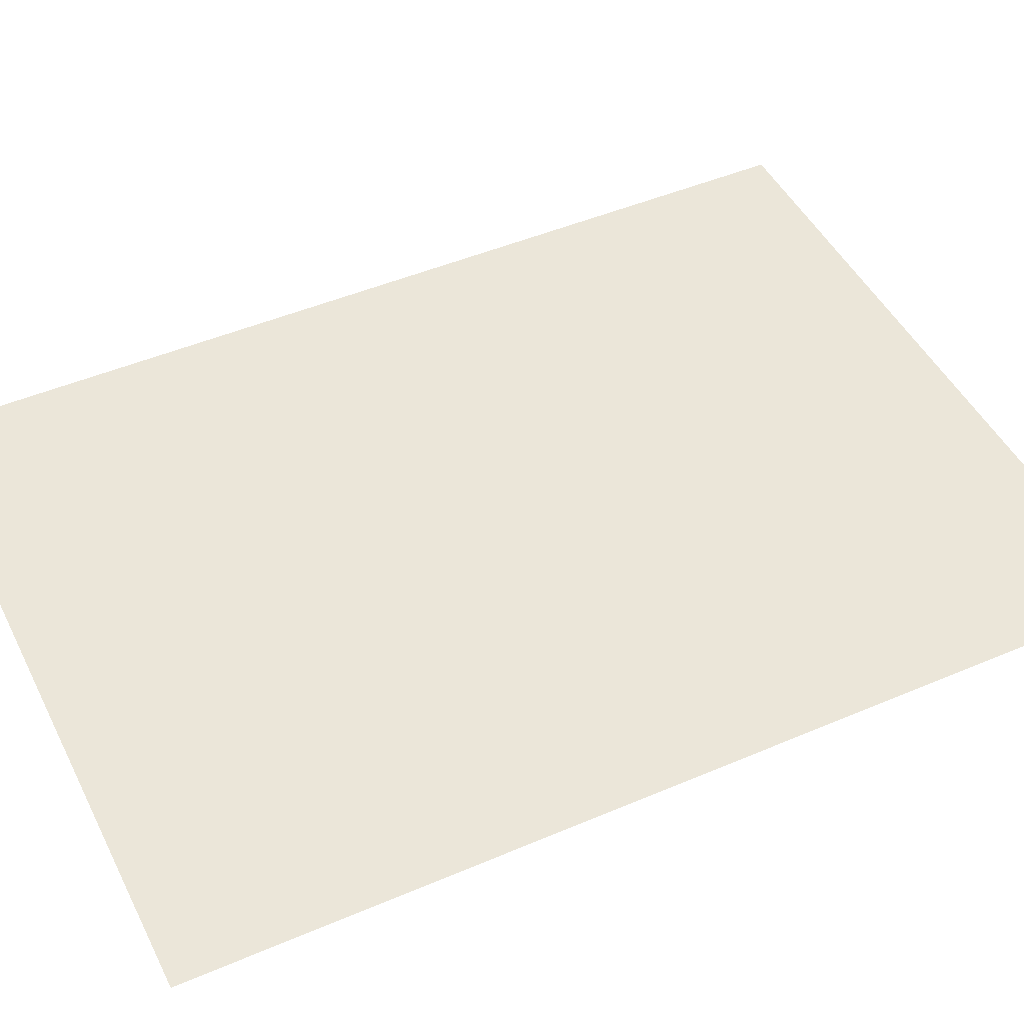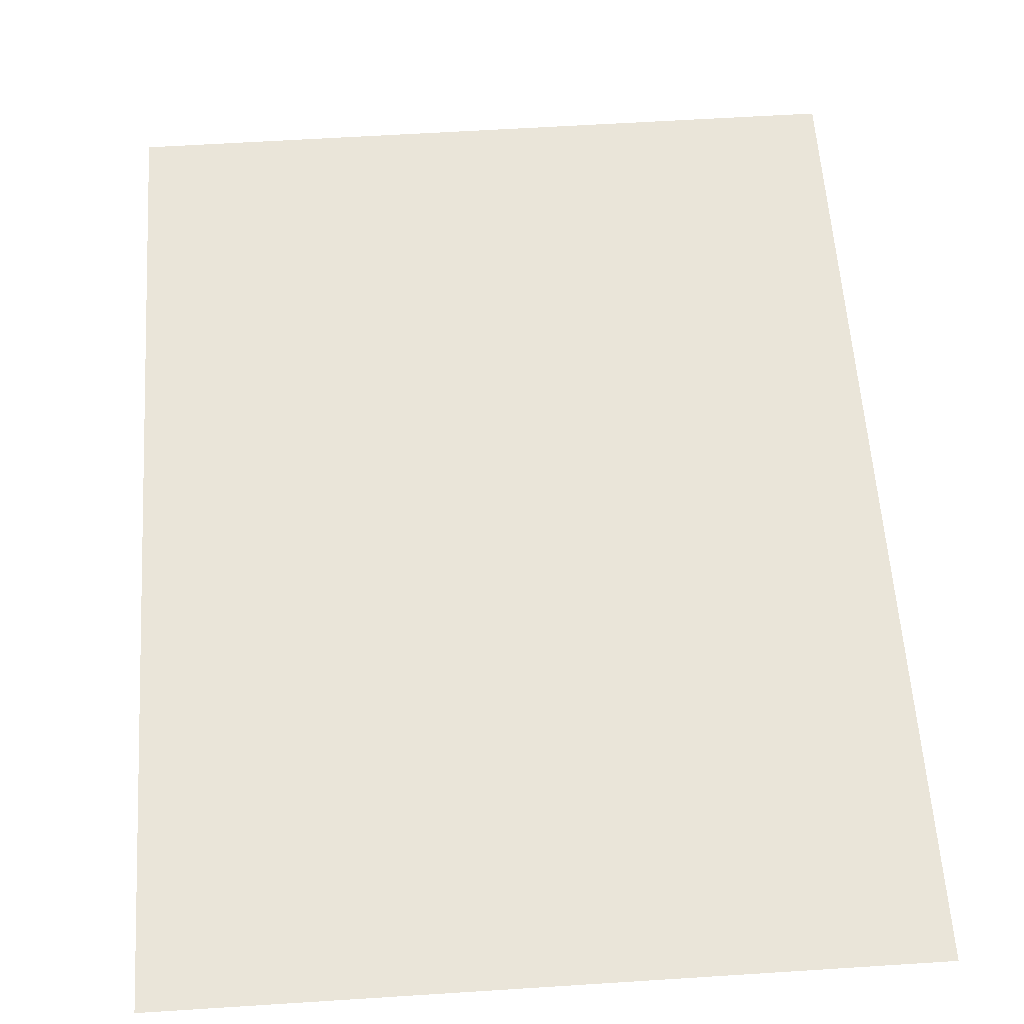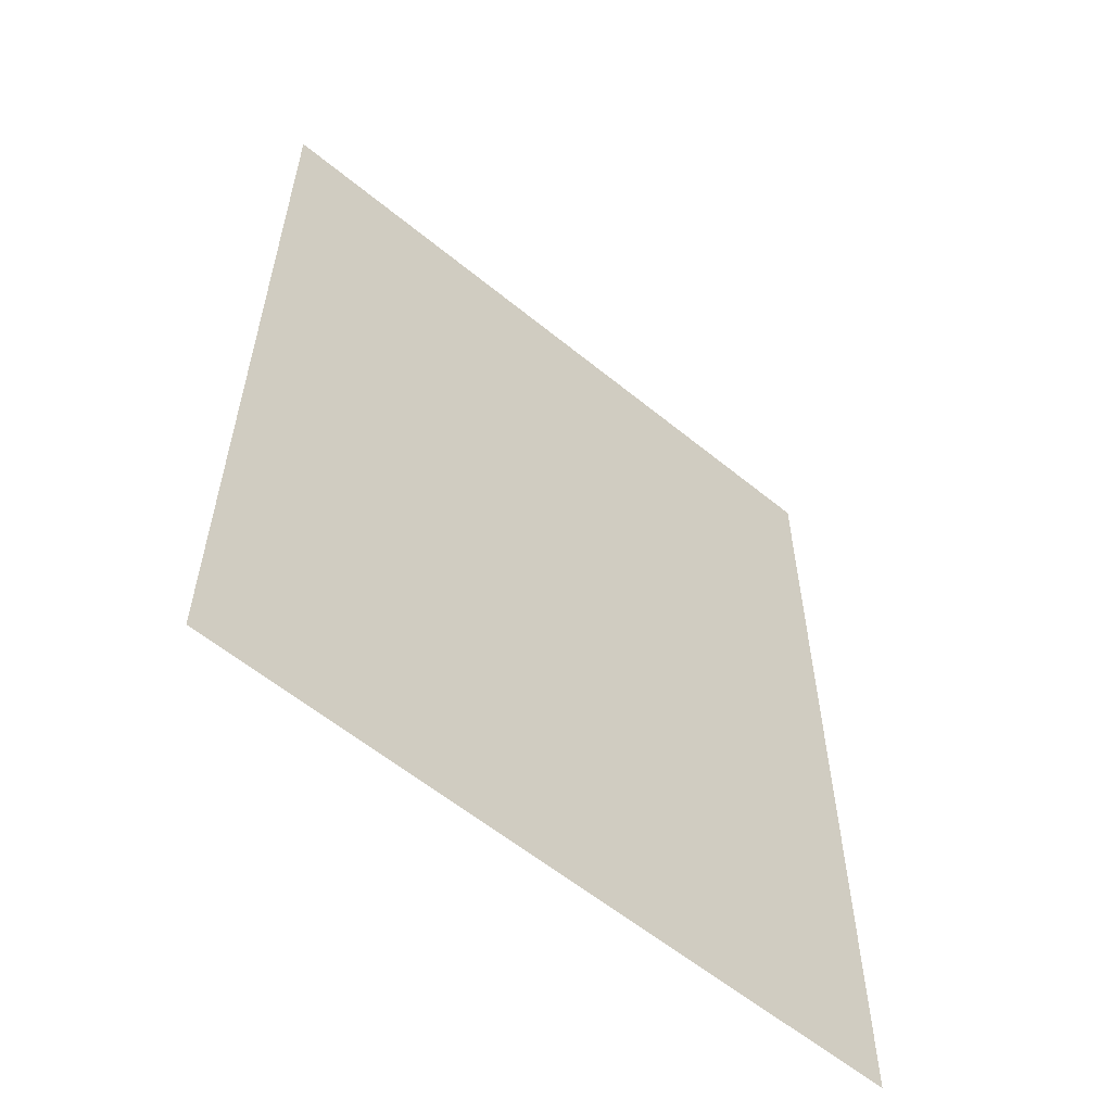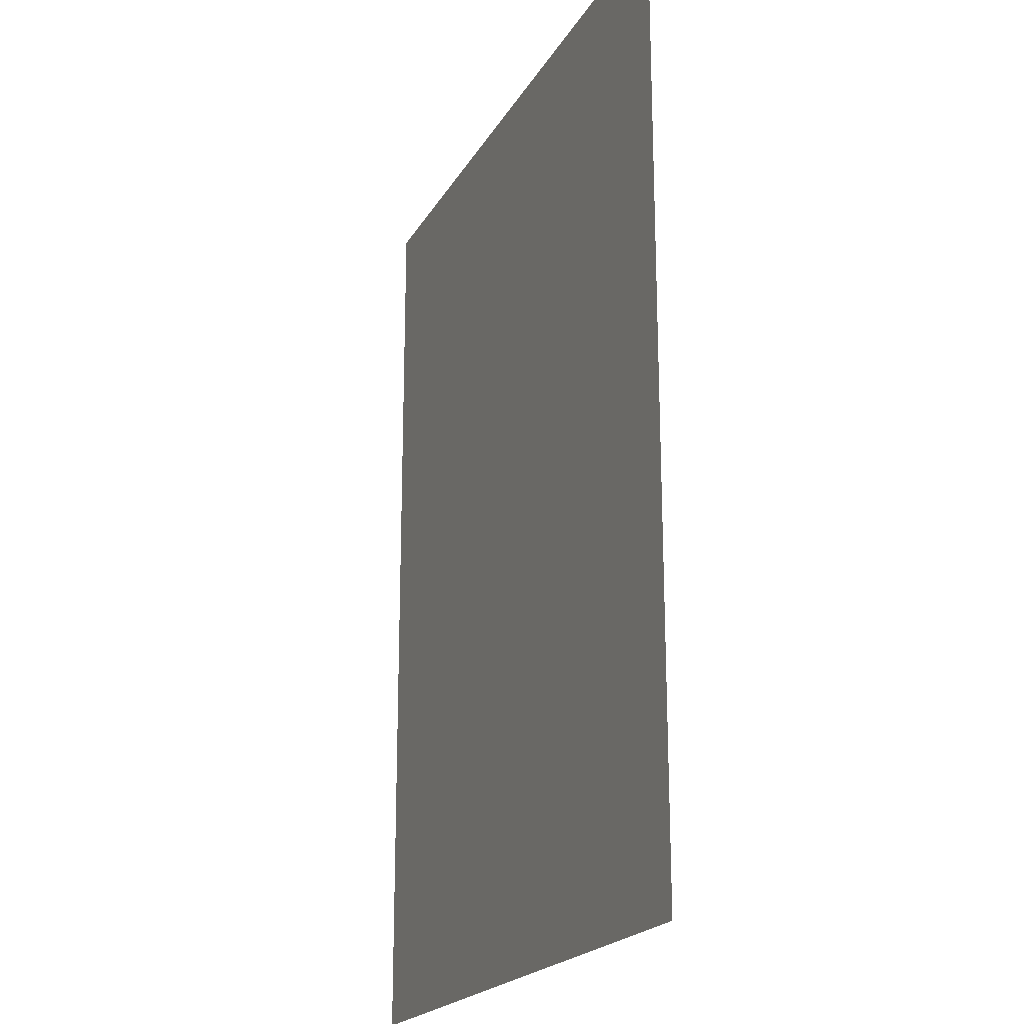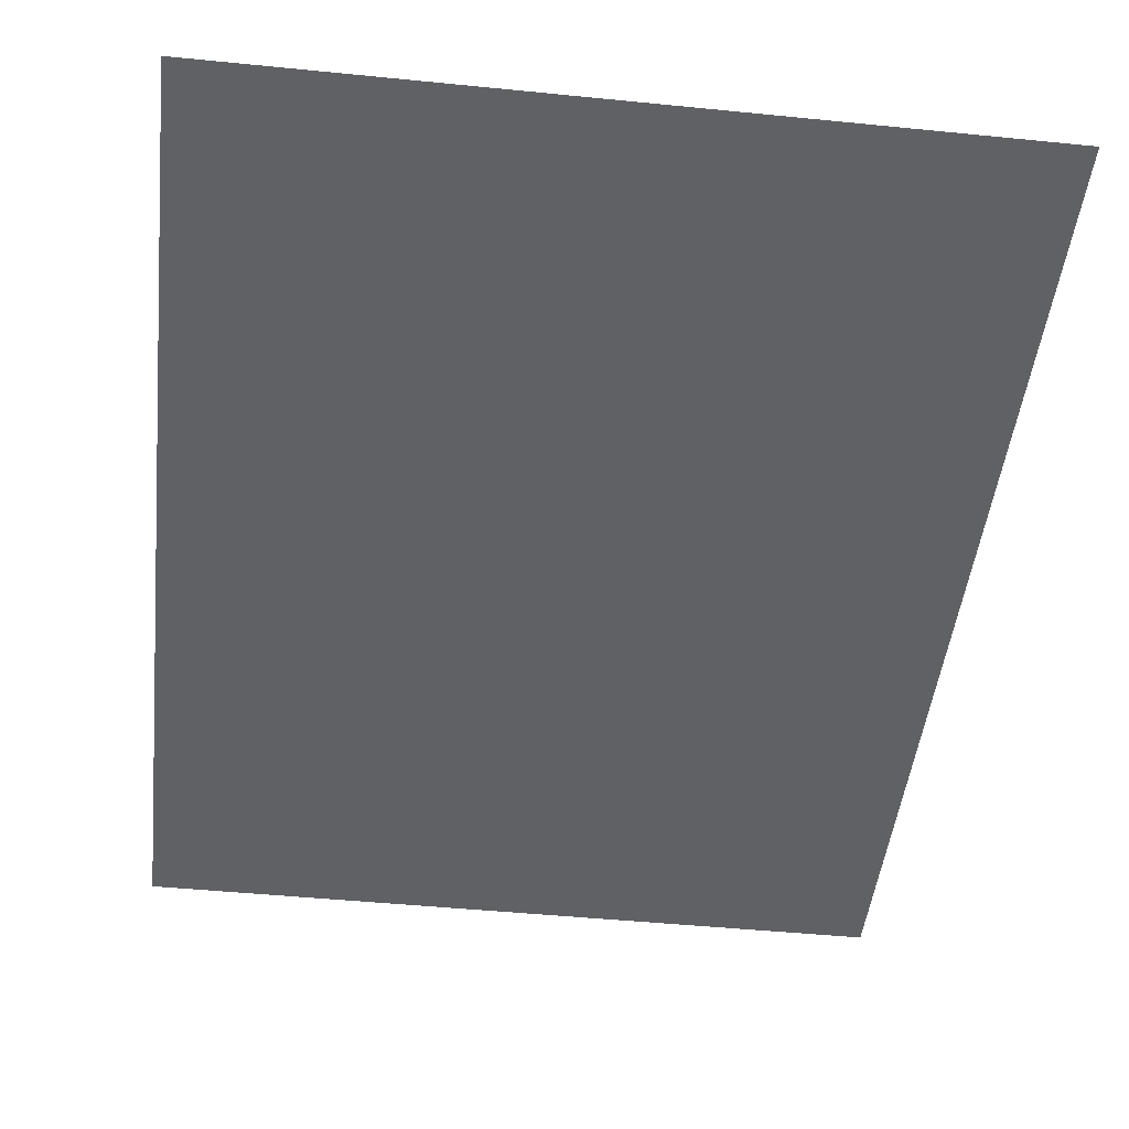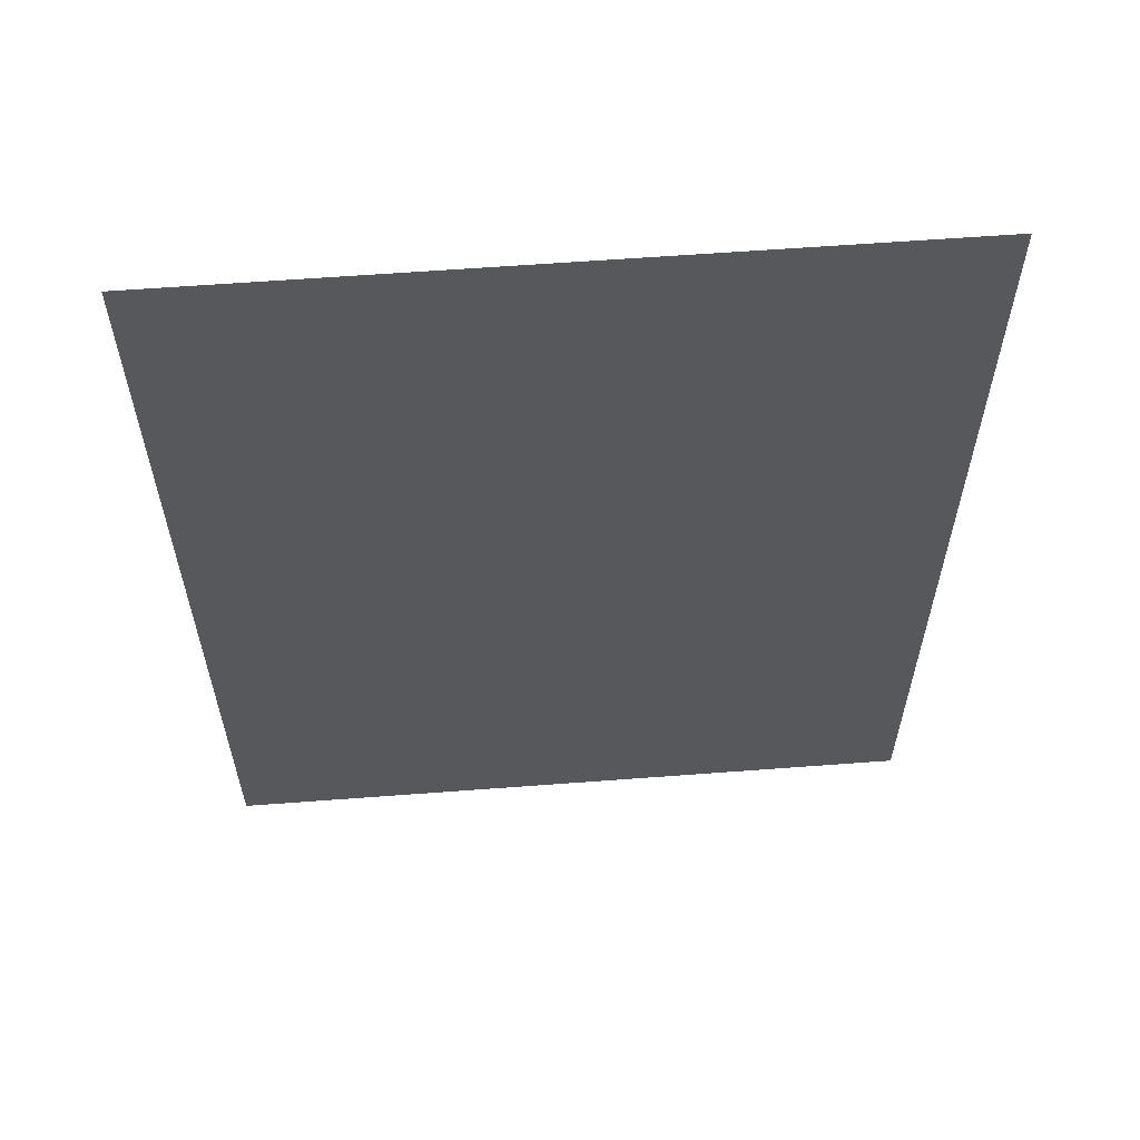
<metadata>
{"format":"obj","ext":"obj","renderer":"f3d","projection":"perspective","resolution":1024,"background":"white","views":[{"elev":47.1,"azim":-115.8,"up":"+Y"},{"elev":58.4,"azim":176.2,"up":"+Y"},{"elev":-59.1,"azim":139.9,"up":"+Z"},{"elev":-20.3,"azim":68.2,"up":"+Z"},{"elev":-46.7,"azim":-6.5,"up":"+Y"},{"elev":60.8,"azim":175.6,"up":"+Z"}]}
</metadata>
<code>
o Roof
v -8.459 6.771 12.28
v 8.459 6.771 12.28
v -8.459 6.771 -10.59
v 8.459 6.771 -10.59
f 1 2 4 3

</code>
